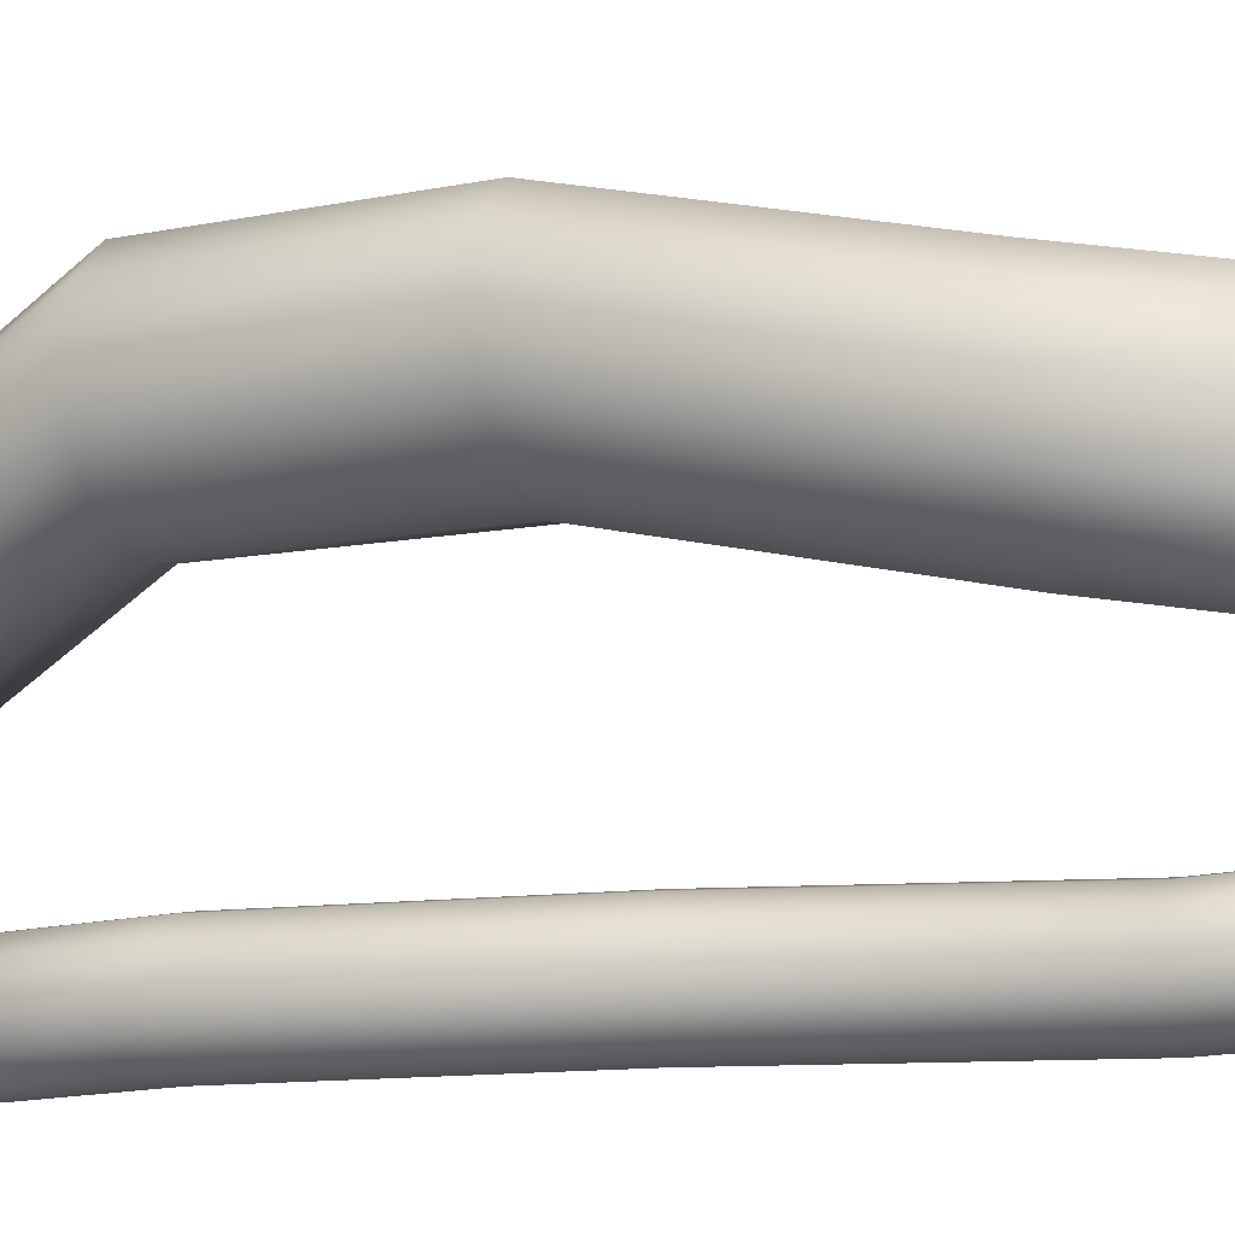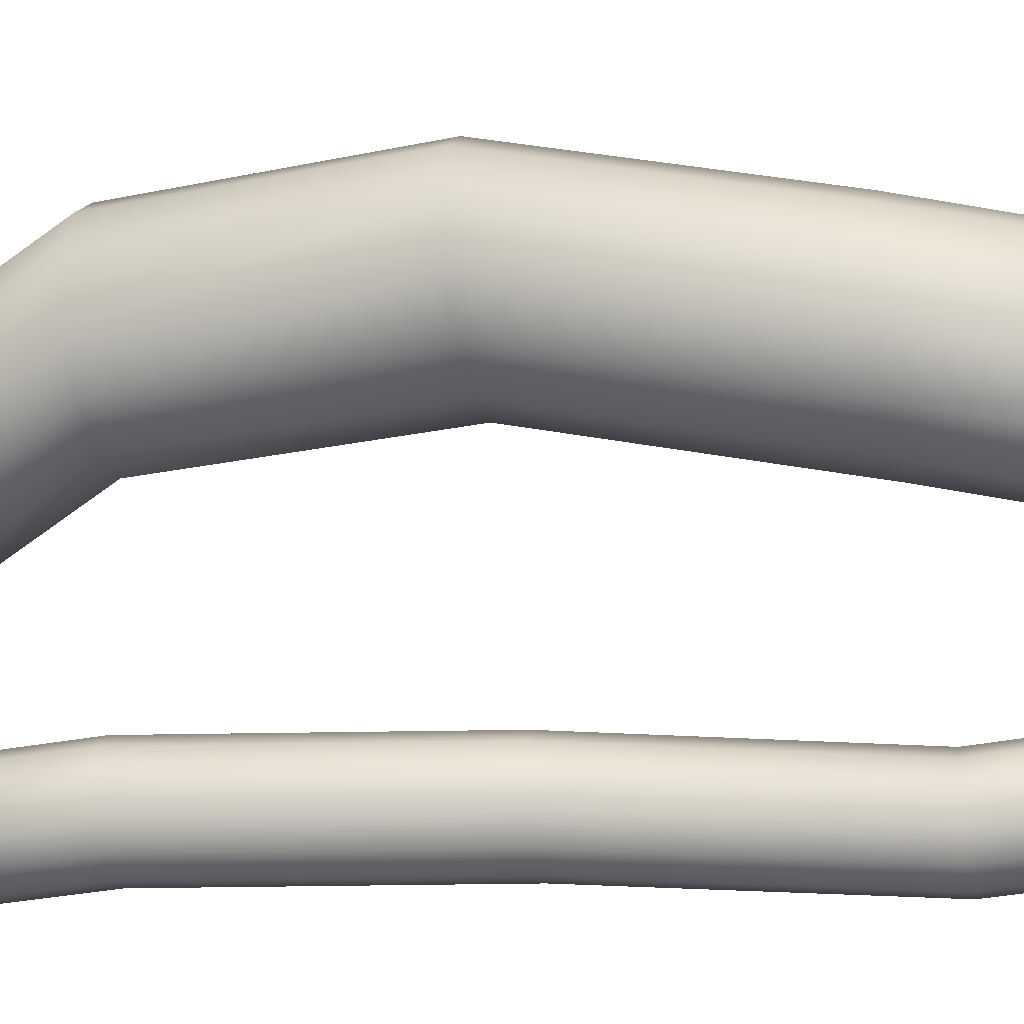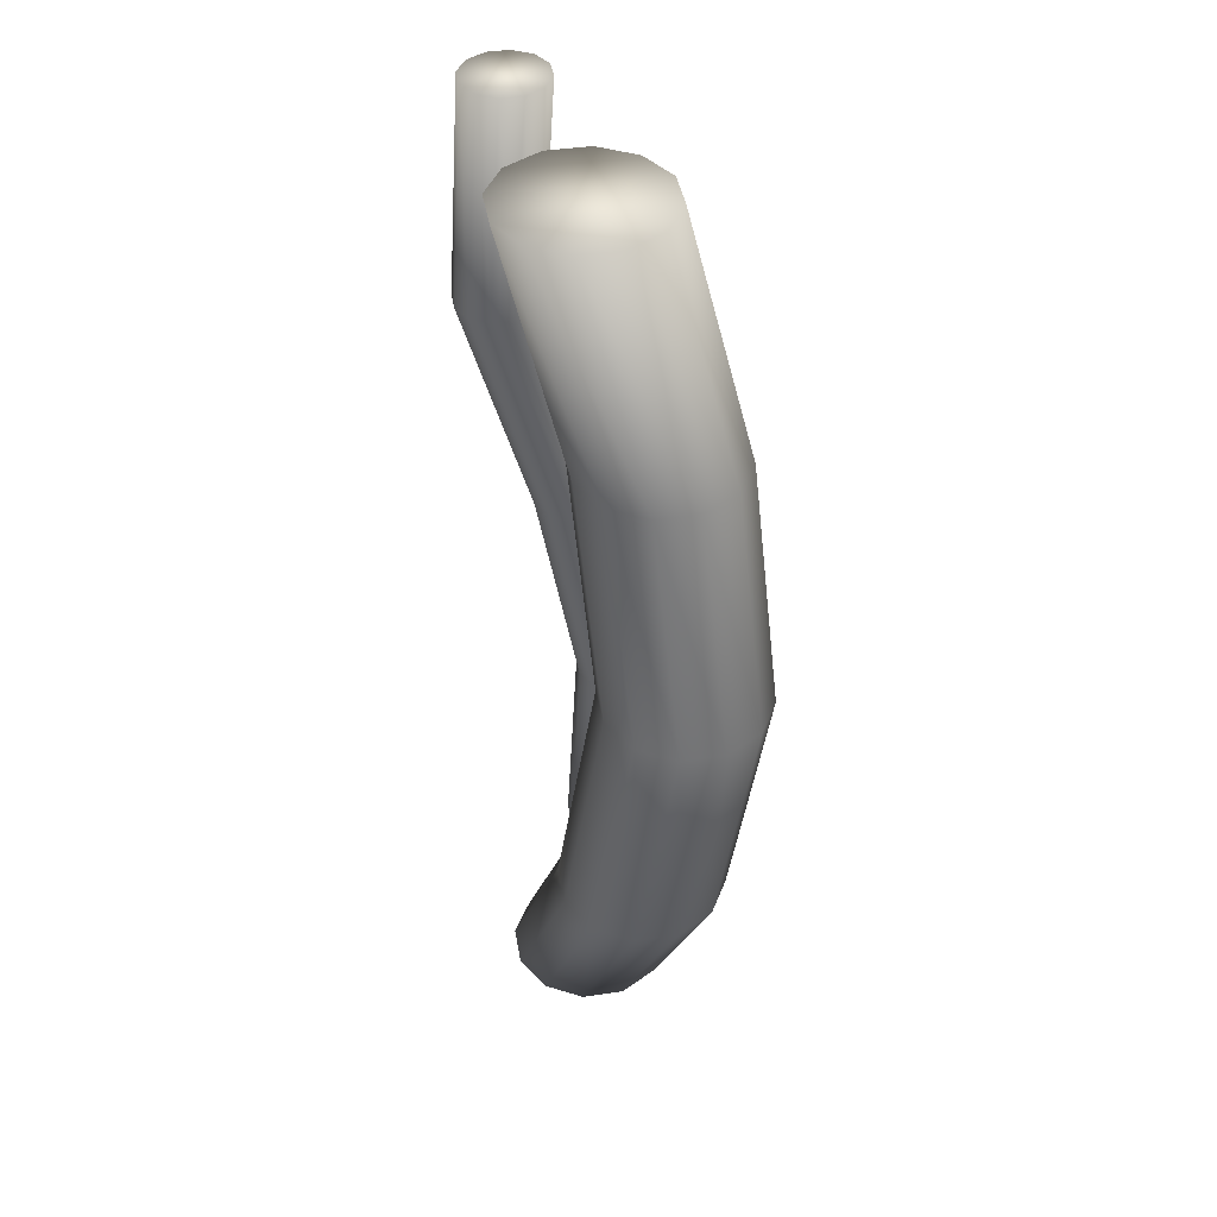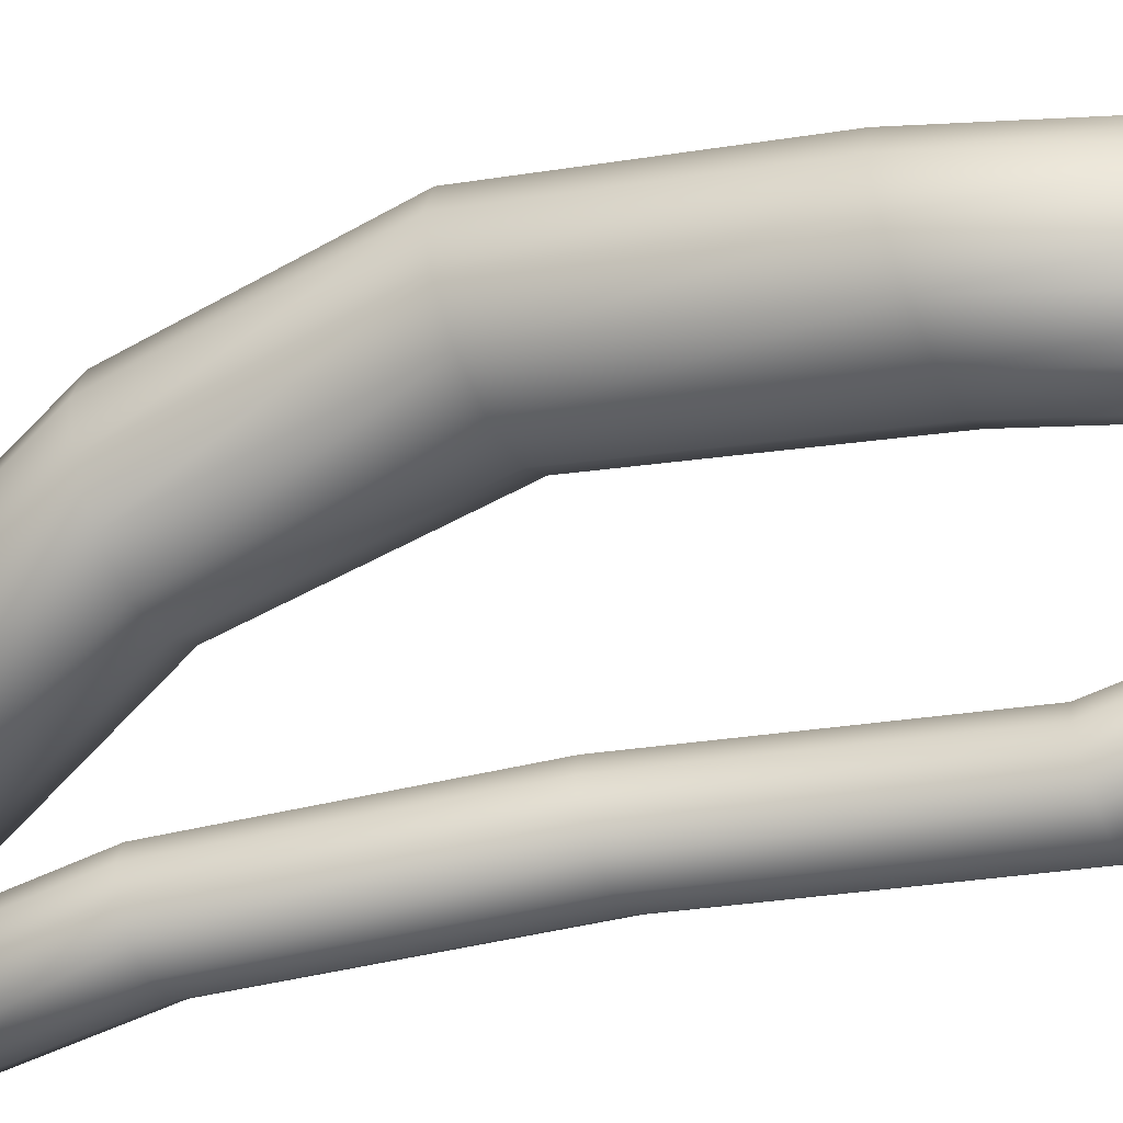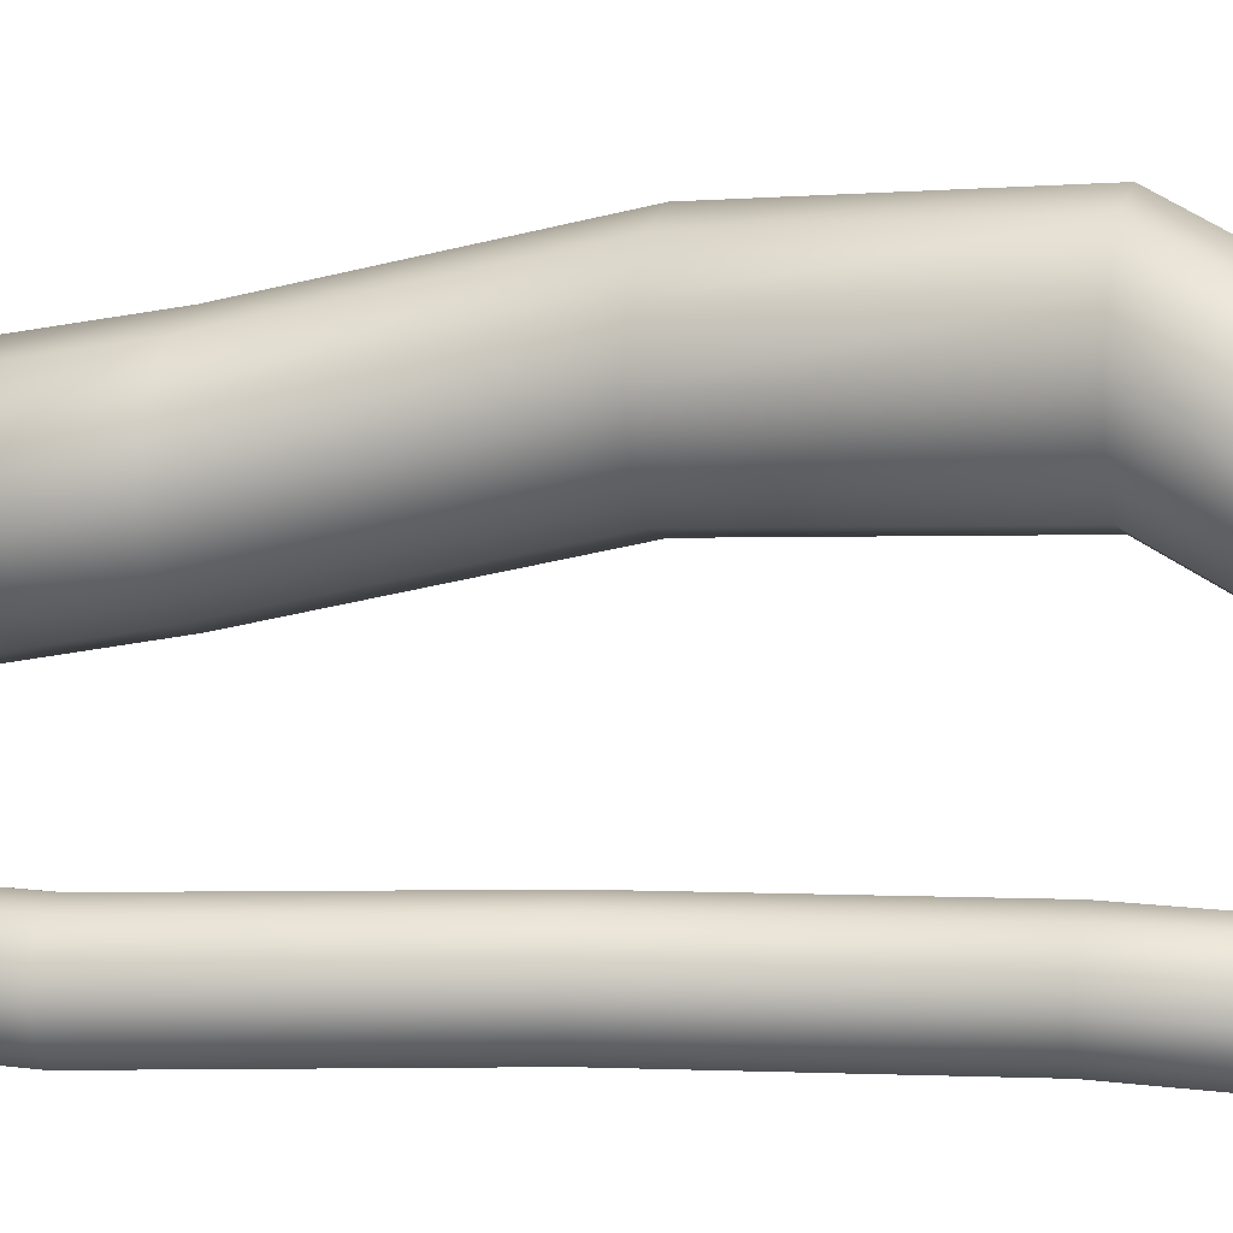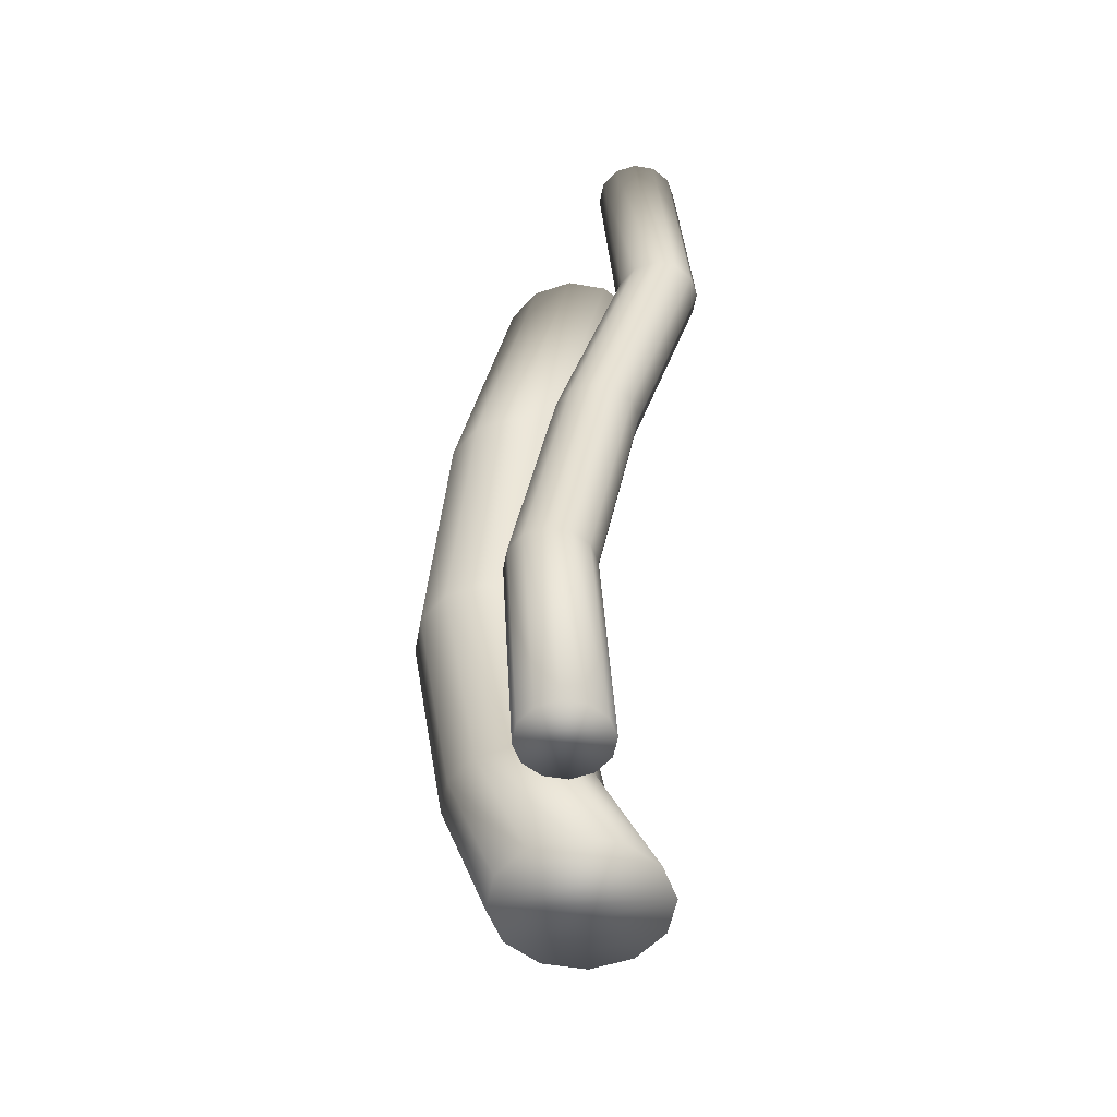
<metadata>
{"format":"obj","ext":"obj","renderer":"f3d","projection":"perspective","resolution":1024,"background":"white","views":[{"elev":-16.3,"azim":112.7,"up":"+Z"},{"elev":-32.7,"azim":102.1,"up":"+Z"},{"elev":42.3,"azim":5.1,"up":"+Y"},{"elev":-52.2,"azim":114.8,"up":"+Z"},{"elev":10.2,"azim":-74.6,"up":"+Z"},{"elev":-52.8,"azim":-175.4,"up":"+Y"}]}
</metadata>
<code>
g GoldPipes
v 0.07298 -0.4192 0.385
v 0.03557 -0.8368 0.1722
v -0.03865 -0.8368 0.1921
v 0.1472 -0.4192 0.3651
v 0.1389 -0.001532 0.3538
v 0.0899 -0.8368 0.1179
v 0.2132 -0.001532 0.334
v 0.08313 0.4161 0.2581
v 0.2015 -0.4192 0.3107
v 0.1098 -0.8368 0.0437
v 0.1574 0.4161 0.2382
v -0.03865 0.8337 0.1921
v 0.03557 0.8337 0.1722
v 0.2214 -0.4192 0.2365
v 0.0899 -0.8368 -0.03052
v 0.2675 -0.001532 0.2796
v 0.2117 0.4161 0.1839
v 0.0899 0.8337 0.1179
v 0.2015 -0.4192 0.1623
v 0.03557 -0.8368 -0.08485
v 0.2874 -0.001532 0.2054
v 0.2316 0.4161 0.1097
v 0.1098 0.8337 0.0437
v 0.1472 -0.4192 0.108
v -0.03865 -0.8368 -0.1047
v 0.2675 -0.001532 0.1312
v 0.2117 0.4161 0.03545
v 0.0899 0.8337 -0.03052
v 0.07298 -0.4192 0.08808
v -0.1129 -0.8368 -0.08485
v 0.2132 -0.001532 0.07686
v 0.1574 0.4161 -0.01888
v 0.03557 0.8337 -0.08485
v -0.001233 -0.4192 0.108
v -0.1672 -0.8368 -0.03052
v 0.1389 -0.001532 0.05698
v 0.08313 0.4161 -0.03877
v -0.03865 0.8337 -0.1047
v -0.05556 -0.4192 0.1623
v -0.1871 -0.8368 0.0437
v 0.06473 -0.001532 0.07686
v 0.008915 0.4161 -0.01888
v -0.1129 0.8337 -0.08485
v -0.07545 -0.4192 0.2365
v -0.1672 -0.8368 0.1179
v 0.0104 -0.001532 0.1312
v -0.04542 0.4161 0.03545
v -0.1672 0.8337 -0.03052
v -0.05556 -0.4192 0.3107
v -0.1129 -0.8368 0.1722
v -0.009487 -0.001532 0.2054
v -0.0653 0.4161 0.1097
v -0.1871 0.8337 0.0437
v -0.001233 -0.4192 0.3651
v -0.03865 -0.8368 0.1921
v 0.07298 -0.4192 0.385
v 0.0104 -0.001532 0.2796
v -0.04542 0.4161 0.1839
v -0.1672 0.8337 0.1179
v 0.06473 -0.001532 0.334
v 0.1389 -0.001532 0.3538
v 0.008915 0.4161 0.2382
v -0.1129 0.8337 0.1722
v 0.08313 0.4161 0.2581
v -0.03865 0.8337 0.1921
v 0.03557 -0.8368 -0.08485
v -0.03865 -0.8368 -0.1047
v -0.1129 -0.8368 -0.08485
v 0.0899 -0.8368 -0.03052
v -0.1672 -0.8368 -0.03052
v 0.1098 -0.8368 0.0437
v -0.1871 -0.8368 0.0437
v 0.0899 -0.8368 0.1179
v -0.1672 -0.8368 0.1179
v 0.03557 -0.8368 0.1722
v -0.1129 -0.8368 0.1722
v -0.03865 -0.8368 0.1921
v -0.1129 0.8337 -0.08485
v -0.03865 0.8337 -0.1047
v 0.03557 0.8337 -0.08485
v -0.1672 0.8337 -0.03052
v 0.0899 0.8337 -0.03052
v -0.1871 0.8337 0.0437
v 0.1098 0.8337 0.0437
v -0.1672 0.8337 0.1179
v 0.0899 0.8337 0.1179
v -0.1129 0.8337 0.1722
v 0.03557 0.8337 0.1722
v -0.03865 0.8337 0.1921
v -0.01697 -0.4046 -0.2077
v 6.526e-05 -0.8222 -0.2181
v -0.03865 -0.8222 -0.2077
v 0.02174 -0.4046 -0.2181
v -0.09523 0.01308 -0.2077
v 0.0284 -0.8222 -0.2464
v -0.05652 0.01308 -0.2181
v -0.2211 0.4307 -0.2077
v 0.05008 -0.4046 -0.2464
v 0.03878 -0.8222 -0.2851
v -0.1824 0.4307 -0.2181
v -0.1941 0.8483 -0.2077
v -0.1554 0.8483 -0.2181
v 0.06046 -0.4046 -0.2851
v 0.0284 -0.8222 -0.3238
v -0.02818 0.01308 -0.2464
v -0.1541 0.4307 -0.2464
v -0.1271 0.8483 -0.2464
v 0.05008 -0.4046 -0.3238
v 6.526e-05 -0.8222 -0.3522
v -0.01781 0.01308 -0.2851
v -0.1437 0.4307 -0.2851
v -0.1167 0.8483 -0.2851
v 0.02174 -0.4046 -0.3522
v -0.03865 -0.8222 -0.3625
v -0.02818 0.01308 -0.3238
v -0.1541 0.4307 -0.3238
v -0.1271 0.8483 -0.3238
v -0.01697 -0.4046 -0.3625
v -0.07736 -0.8222 -0.3522
v -0.05652 0.01308 -0.3522
v -0.1824 0.4307 -0.3522
v -0.1554 0.8483 -0.3522
v -0.05568 -0.4046 -0.3522
v -0.1057 -0.8222 -0.3238
v -0.09523 0.01308 -0.3625
v -0.2211 0.4307 -0.3625
v -0.1941 0.8483 -0.3625
v -0.08402 -0.4046 -0.3238
v -0.1161 -0.8222 -0.2851
v -0.1339 0.01308 -0.3522
v -0.2598 0.4307 -0.3522
v -0.2328 0.8483 -0.3522
v -0.09439 -0.4046 -0.2851
v -0.1057 -0.8222 -0.2464
v -0.1623 0.01308 -0.3238
v -0.2882 0.4307 -0.3238
v -0.2612 0.8483 -0.3238
v -0.08402 -0.4046 -0.2464
v -0.07736 -0.8222 -0.2181
v -0.1727 0.01308 -0.2851
v -0.2985 0.4307 -0.2851
v -0.2715 0.8483 -0.2851
v -0.05568 -0.4046 -0.2181
v -0.03865 -0.8222 -0.2077
v -0.01697 -0.4046 -0.2077
v -0.1623 0.01308 -0.2464
v -0.2882 0.4307 -0.2464
v -0.2612 0.8483 -0.2464
v -0.1339 0.01308 -0.2181
v -0.09523 0.01308 -0.2077
v -0.2598 0.4307 -0.2181
v -0.2328 0.8483 -0.2181
v -0.2211 0.4307 -0.2077
v -0.1941 0.8483 -0.2077
v 6.526e-05 -0.8222 -0.3522
v -0.03865 -0.8222 -0.3625
v -0.07736 -0.8222 -0.3522
v 0.0284 -0.8222 -0.3238
v -0.1057 -0.8222 -0.3238
v 0.03878 -0.8222 -0.2851
v -0.1161 -0.8222 -0.2851
v 0.0284 -0.8222 -0.2464
v -0.1057 -0.8222 -0.2464
v 6.526e-05 -0.8222 -0.2181
v -0.07736 -0.8222 -0.2181
v -0.03865 -0.8222 -0.2077
v -0.2328 0.8483 -0.3522
v -0.1941 0.8483 -0.3625
v -0.1554 0.8483 -0.3522
v -0.2612 0.8483 -0.3238
v -0.1271 0.8483 -0.3238
v -0.2715 0.8483 -0.2851
v -0.1167 0.8483 -0.2851
v -0.2612 0.8483 -0.2464
v -0.1271 0.8483 -0.2464
v -0.2328 0.8483 -0.2181
v -0.1554 0.8483 -0.2181
v -0.1941 0.8483 -0.2077
g GoldPipes_0
f 3 2 1
f 2 4 1
f 1 4 5
f 2 6 4
f 4 7 5
f 5 7 8
f 6 9 4
f 4 9 7
f 6 10 9
f 7 11 8
f 8 11 12
f 11 13 12
f 10 14 9
f 10 15 14
f 9 16 7
f 7 16 11
f 9 14 16
f 11 17 13
f 16 17 11
f 17 18 13
f 15 19 14
f 15 20 19
f 14 21 16
f 16 21 17
f 14 19 21
f 17 22 18
f 21 22 17
f 22 23 18
f 20 24 19
f 20 25 24
f 19 26 21
f 21 26 22
f 19 24 26
f 22 27 23
f 26 27 22
f 27 28 23
f 25 29 24
f 25 30 29
f 24 31 26
f 26 31 27
f 24 29 31
f 27 32 28
f 31 32 27
f 32 33 28
f 30 34 29
f 30 35 34
f 29 36 31
f 31 36 32
f 29 34 36
f 32 37 33
f 36 37 32
f 37 38 33
f 35 39 34
f 35 40 39
f 34 41 36
f 36 41 37
f 34 39 41
f 37 42 38
f 41 42 37
f 42 43 38
f 40 44 39
f 40 45 44
f 39 46 41
f 41 46 42
f 39 44 46
f 42 47 43
f 46 47 42
f 47 48 43
f 45 49 44
f 45 50 49
f 44 51 46
f 46 51 47
f 44 49 51
f 47 52 48
f 51 52 47
f 52 53 48
f 50 54 49
f 50 55 54
f 55 56 54
f 49 57 51
f 51 57 52
f 49 54 57
f 52 58 53
f 57 58 52
f 58 59 53
f 54 56 60
f 54 60 57
f 57 60 58
f 56 61 60
f 58 62 59
f 60 62 58
f 60 61 62
f 62 63 59
f 61 64 62
f 62 64 63
f 64 65 63
f 68 67 66
f 66 69 68
f 69 70 68
f 69 71 70
f 71 72 70
f 71 73 72
f 73 74 72
f 73 75 74
f 75 76 74
f 75 77 76
f 80 79 78
f 78 81 80
f 81 82 80
f 81 83 82
f 83 84 82
f 83 85 84
f 85 86 84
f 85 87 86
f 87 88 86
f 87 89 88
f 92 91 90
f 91 93 90
f 90 93 94
f 91 95 93
f 93 96 94
f 94 96 97
f 95 98 93
f 93 98 96
f 95 99 98
f 96 100 97
f 97 100 101
f 100 102 101
f 99 103 98
f 99 104 103
f 98 105 96
f 96 105 100
f 98 103 105
f 100 106 102
f 105 106 100
f 106 107 102
f 104 108 103
f 104 109 108
f 103 110 105
f 105 110 106
f 103 108 110
f 106 111 107
f 110 111 106
f 111 112 107
f 109 113 108
f 109 114 113
f 108 115 110
f 110 115 111
f 108 113 115
f 111 116 112
f 115 116 111
f 116 117 112
f 114 118 113
f 114 119 118
f 113 120 115
f 115 120 116
f 113 118 120
f 116 121 117
f 120 121 116
f 121 122 117
f 119 123 118
f 119 124 123
f 118 125 120
f 120 125 121
f 118 123 125
f 121 126 122
f 125 126 121
f 126 127 122
f 124 128 123
f 124 129 128
f 123 130 125
f 125 130 126
f 123 128 130
f 126 131 127
f 130 131 126
f 131 132 127
f 129 133 128
f 129 134 133
f 128 135 130
f 130 135 131
f 128 133 135
f 131 136 132
f 135 136 131
f 136 137 132
f 134 138 133
f 134 139 138
f 133 140 135
f 135 140 136
f 133 138 140
f 136 141 137
f 140 141 136
f 141 142 137
f 139 143 138
f 139 144 143
f 144 145 143
f 138 146 140
f 140 146 141
f 138 143 146
f 141 147 142
f 146 147 141
f 147 148 142
f 143 145 149
f 143 149 146
f 146 149 147
f 145 150 149
f 147 151 148
f 149 151 147
f 149 150 151
f 151 152 148
f 150 153 151
f 151 153 152
f 153 154 152
f 157 156 155
f 155 158 157
f 158 159 157
f 158 160 159
f 160 161 159
f 160 162 161
f 162 163 161
f 162 164 163
f 164 165 163
f 164 166 165
f 169 168 167
f 167 170 169
f 170 171 169
f 170 172 171
f 172 173 171
f 172 174 173
f 174 175 173
f 174 176 175
f 176 177 175
f 176 178 177

</code>
